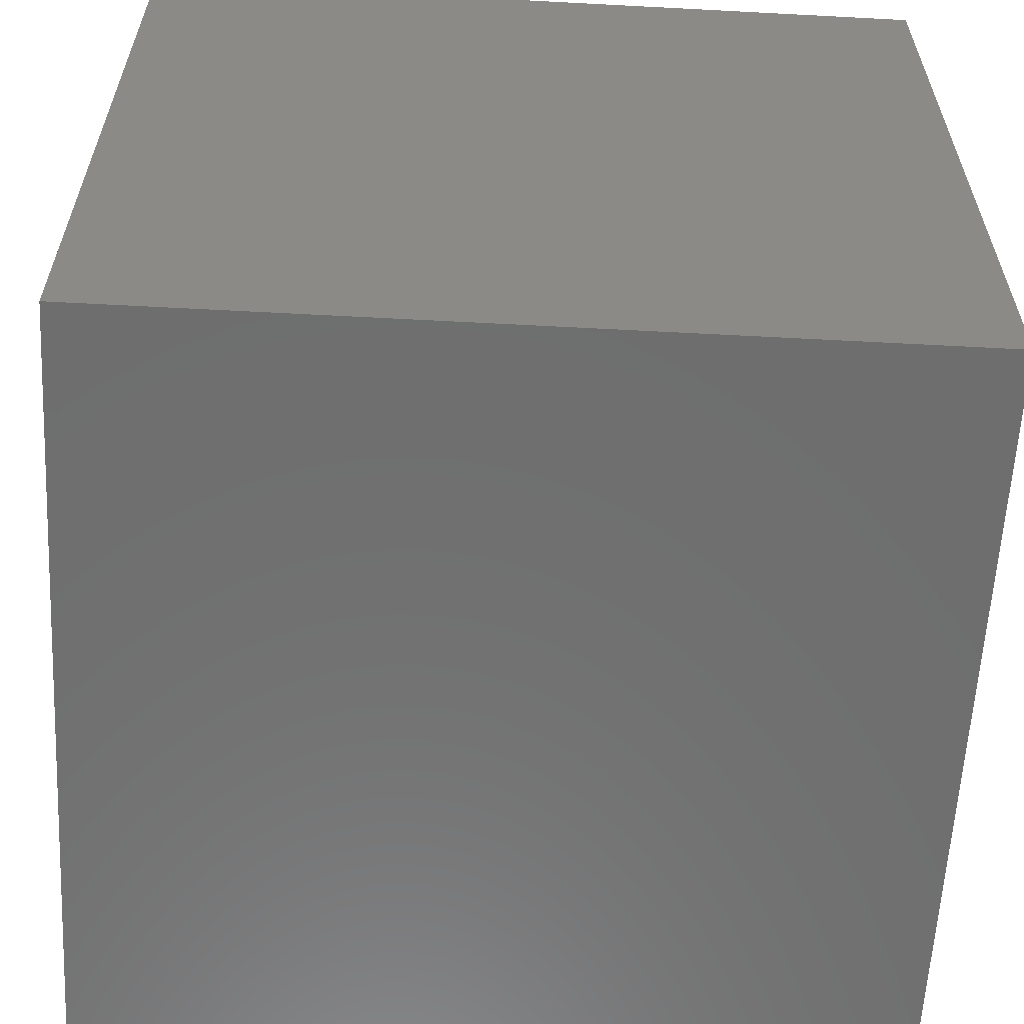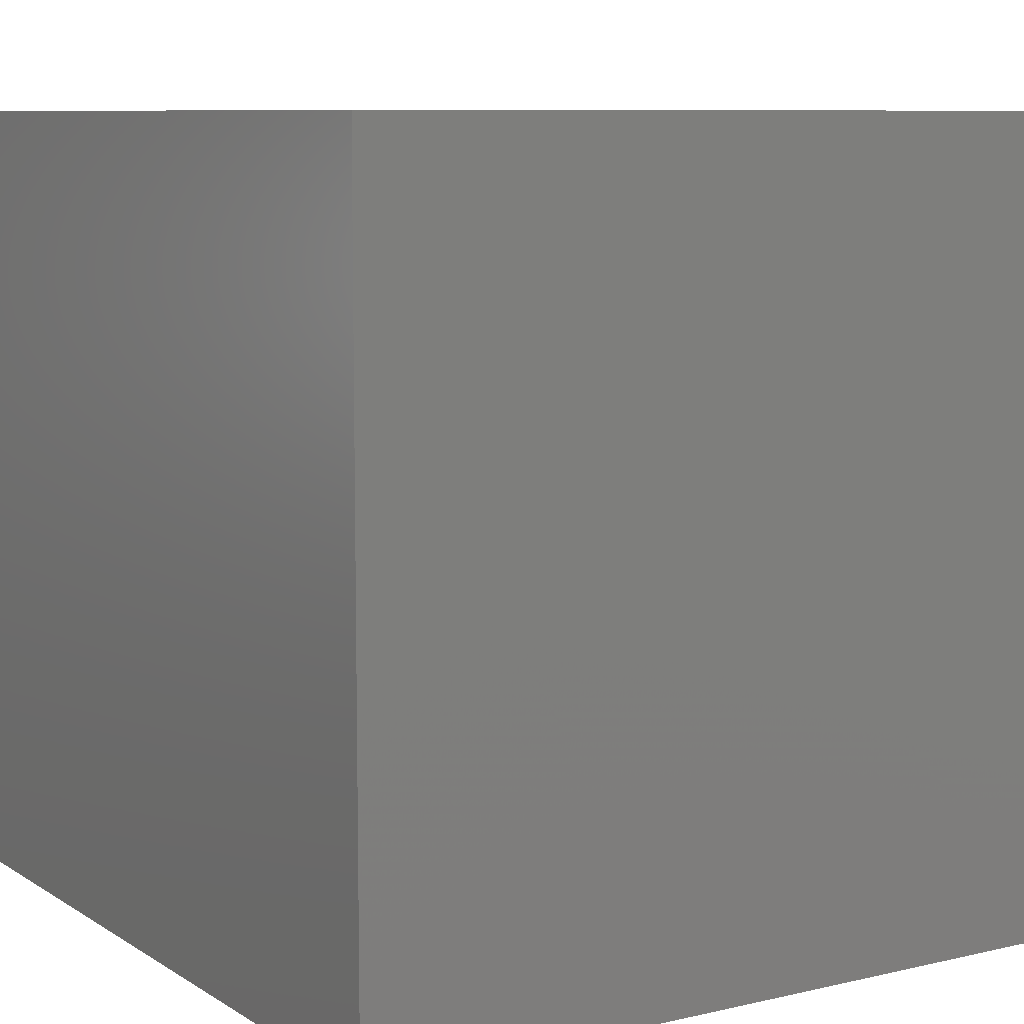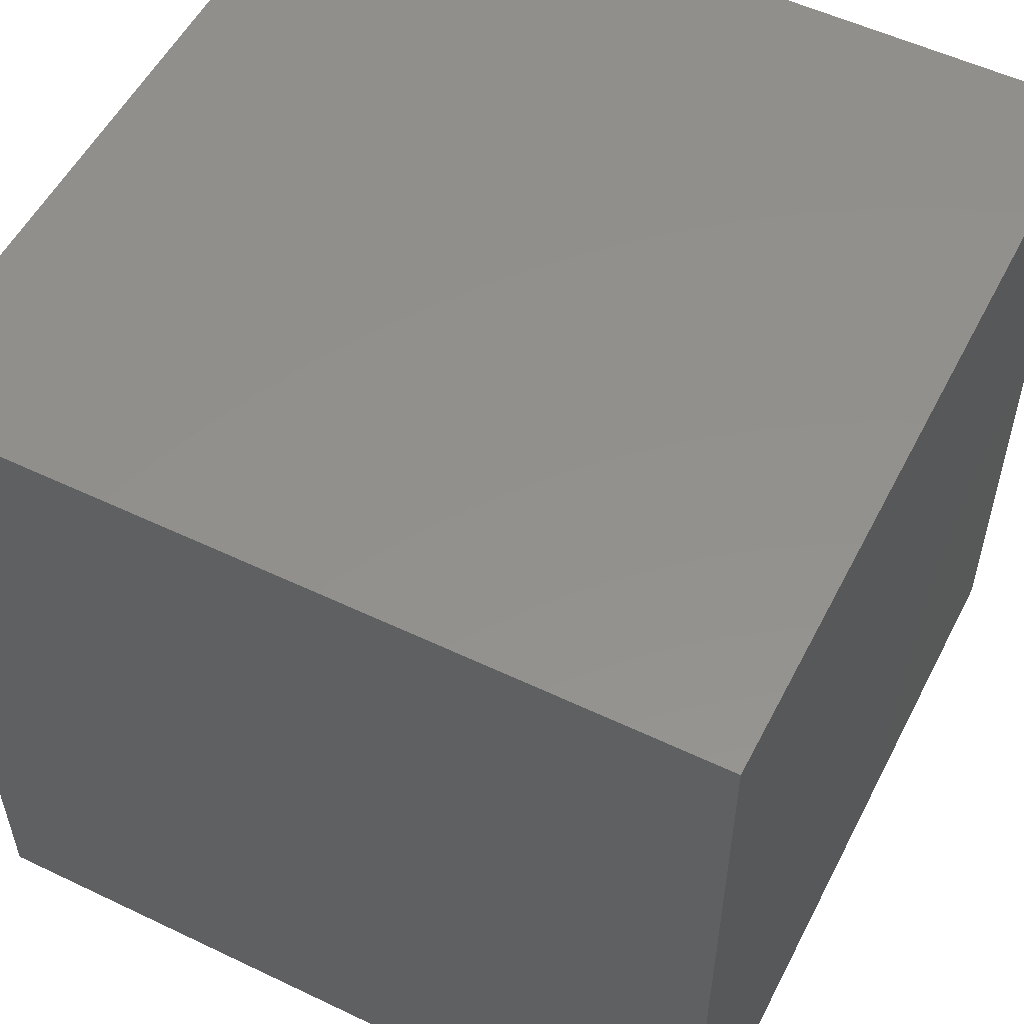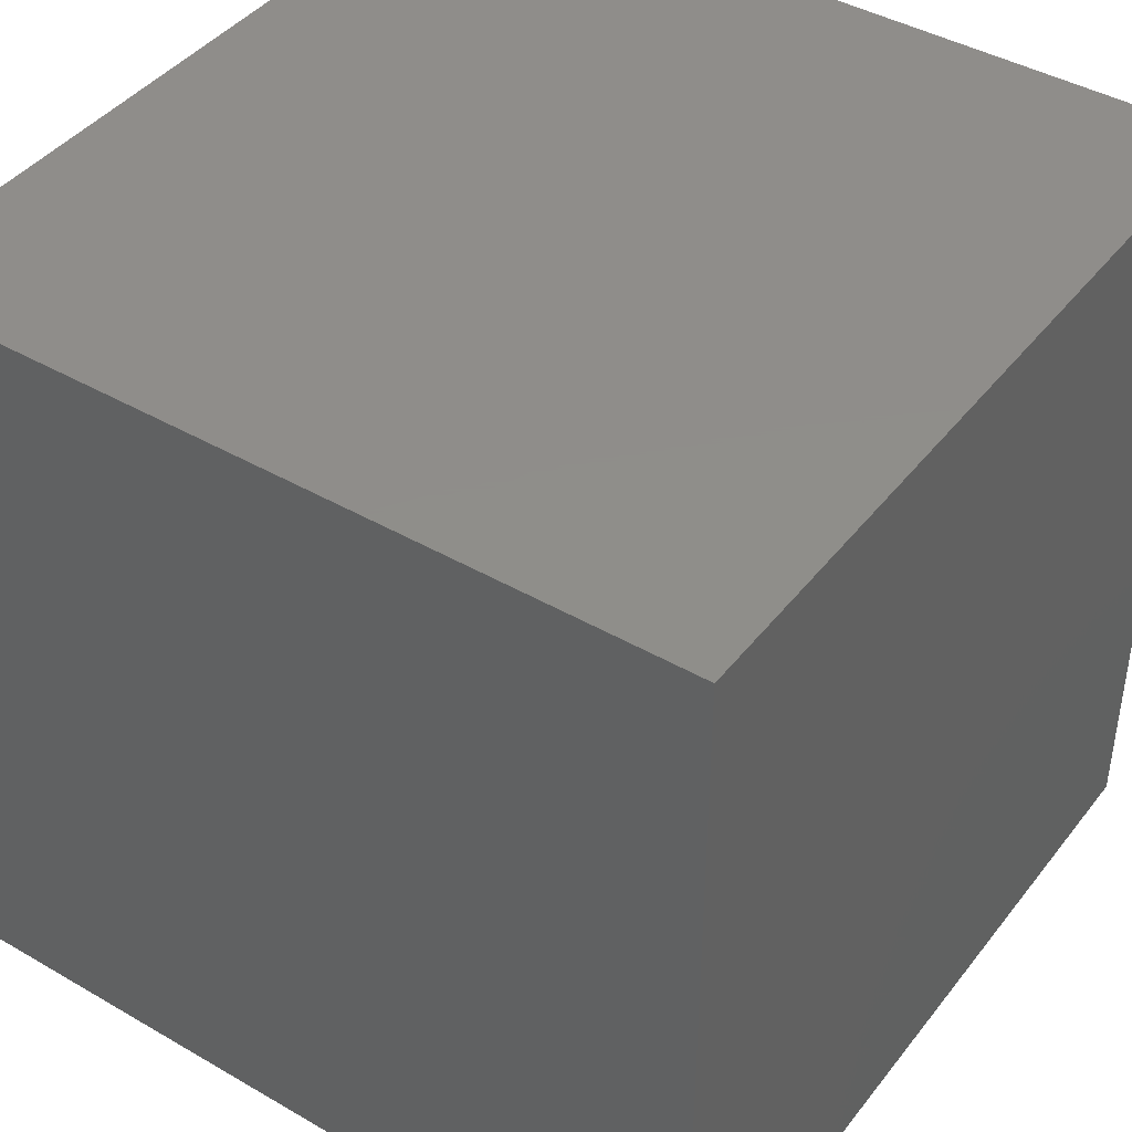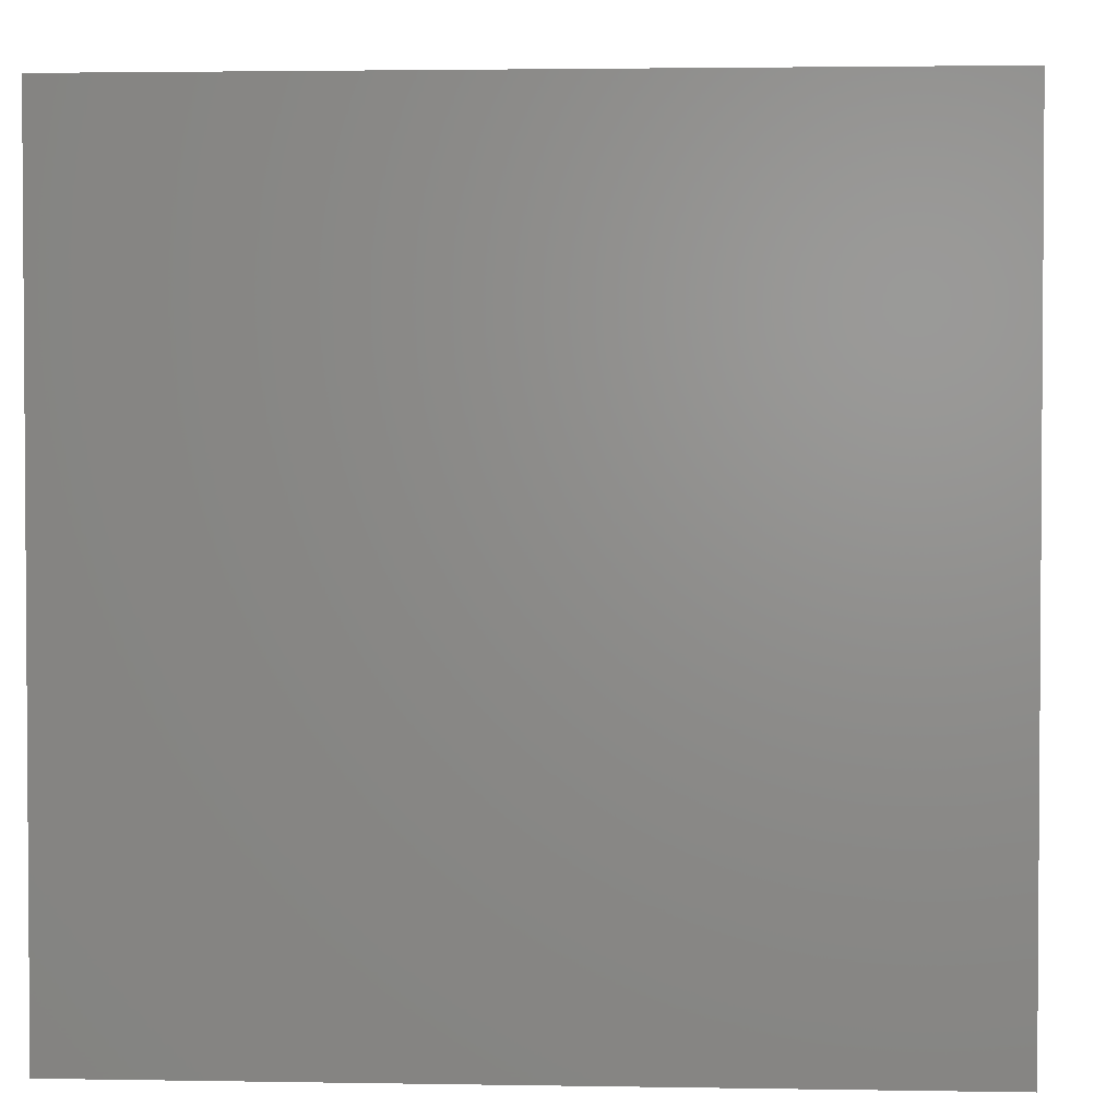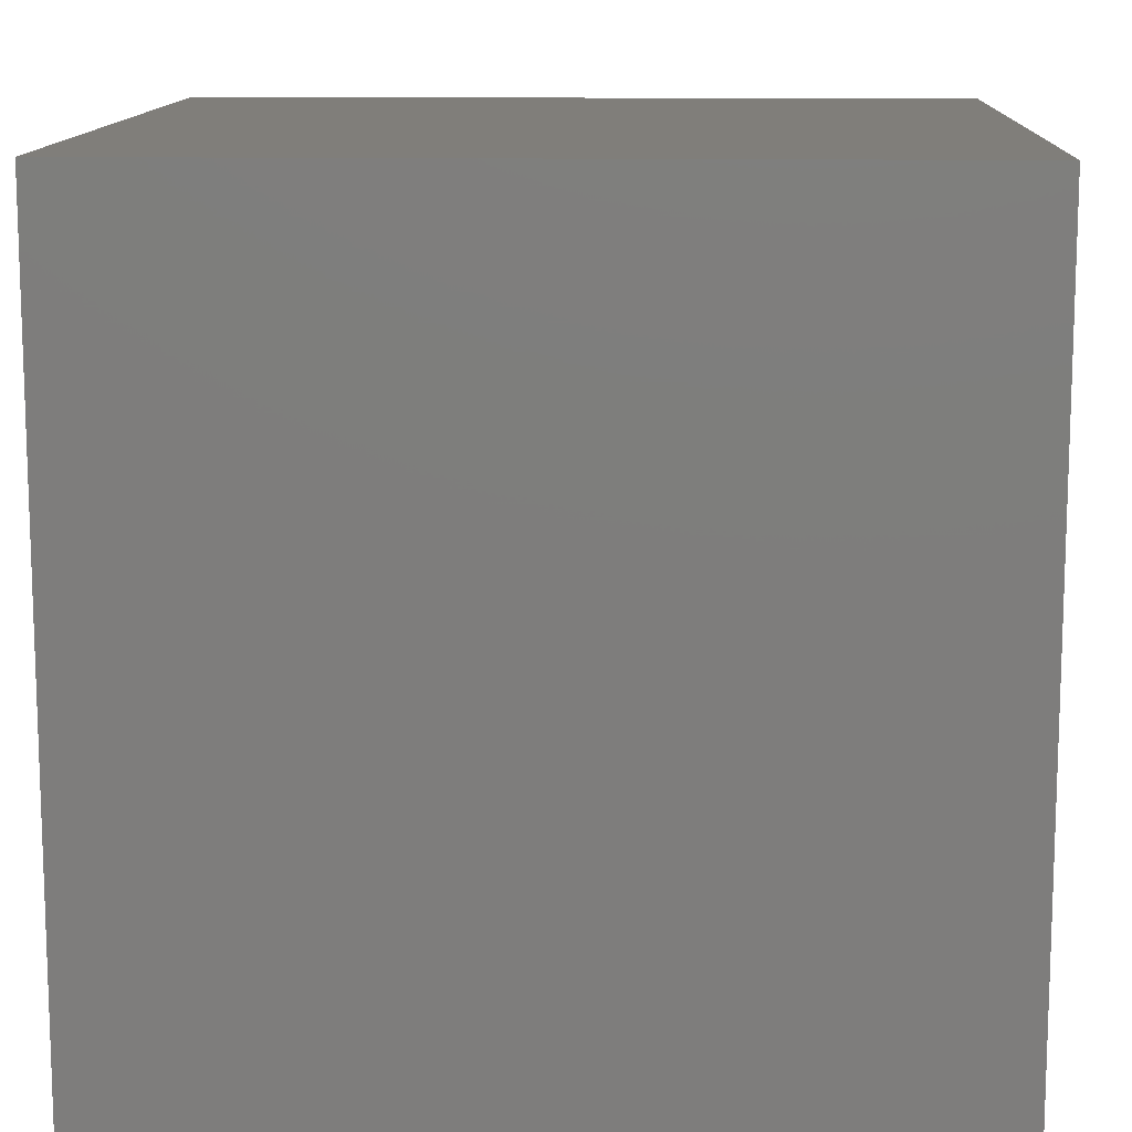
<metadata>
{"format":"stl","ext":"stl","renderer":"f3d","projection":"perspective","resolution":1024,"background":"white","views":[{"elev":-60.4,"azim":176.9,"up":"+Y"},{"elev":8.5,"azim":147.8,"up":"+Y"},{"elev":54.2,"azim":26.9,"up":"+Y"},{"elev":42.4,"azim":34.7,"up":"+Y"},{"elev":2.5,"azim":93.5,"up":"+Y"},{"elev":12.3,"azim":92.4,"up":"+Z"}]}
</metadata>
<code>
# stl→obj: 8 verts, 12 faces
v -6 0 4
v -7 0 4
v -6 -1 4
v -7 -1 4
v -6 -1 3
v -7 -1 3
v -6 0 3
v -7 0 3
f 1 2 3
f 3 2 4
f 5 6 7
f 7 6 8
f 4 6 3
f 3 6 5
f 2 8 4
f 4 8 6
f 1 7 2
f 2 7 8
f 3 5 1
f 1 5 7

</code>
